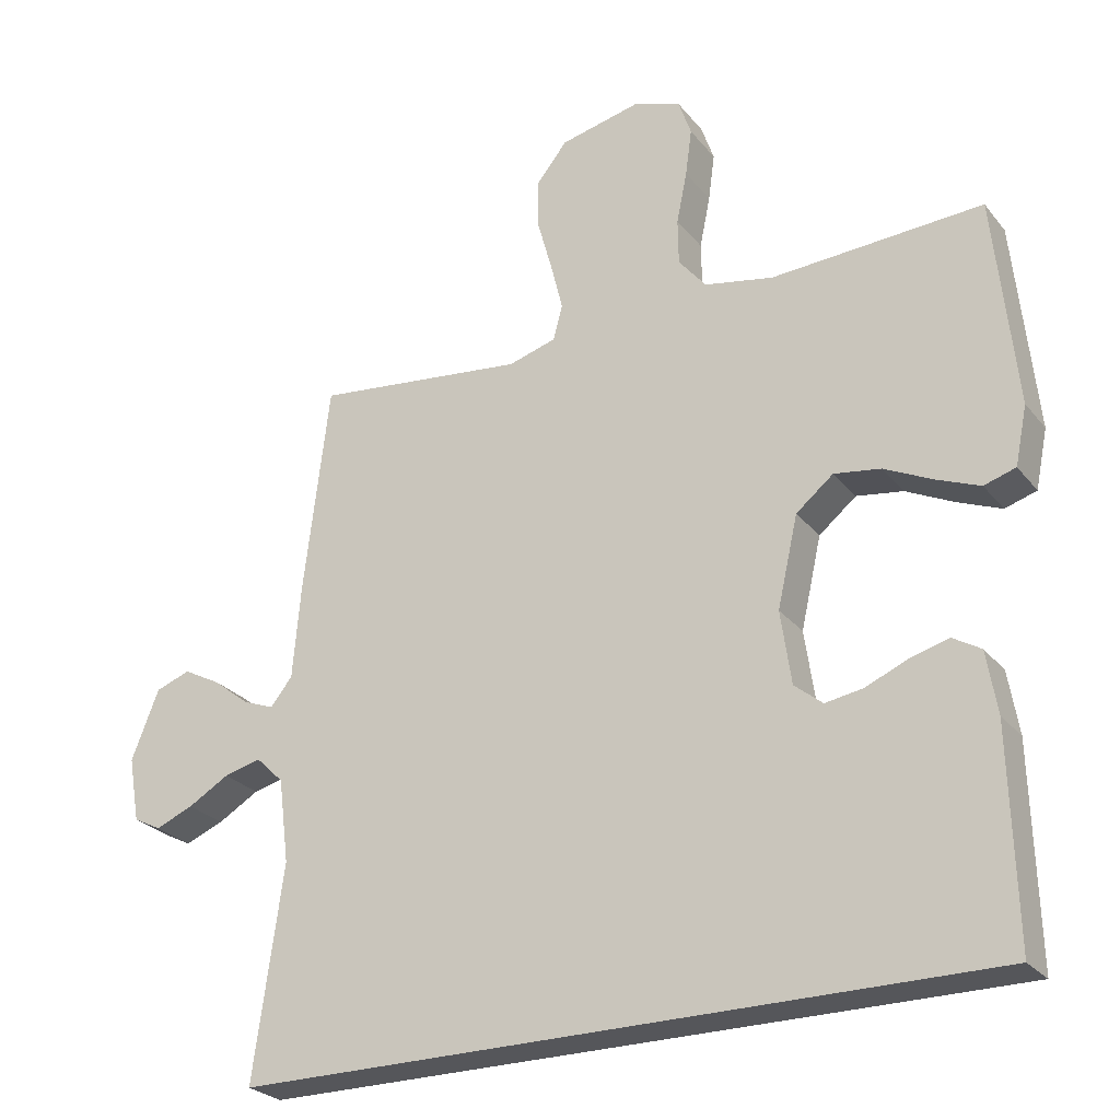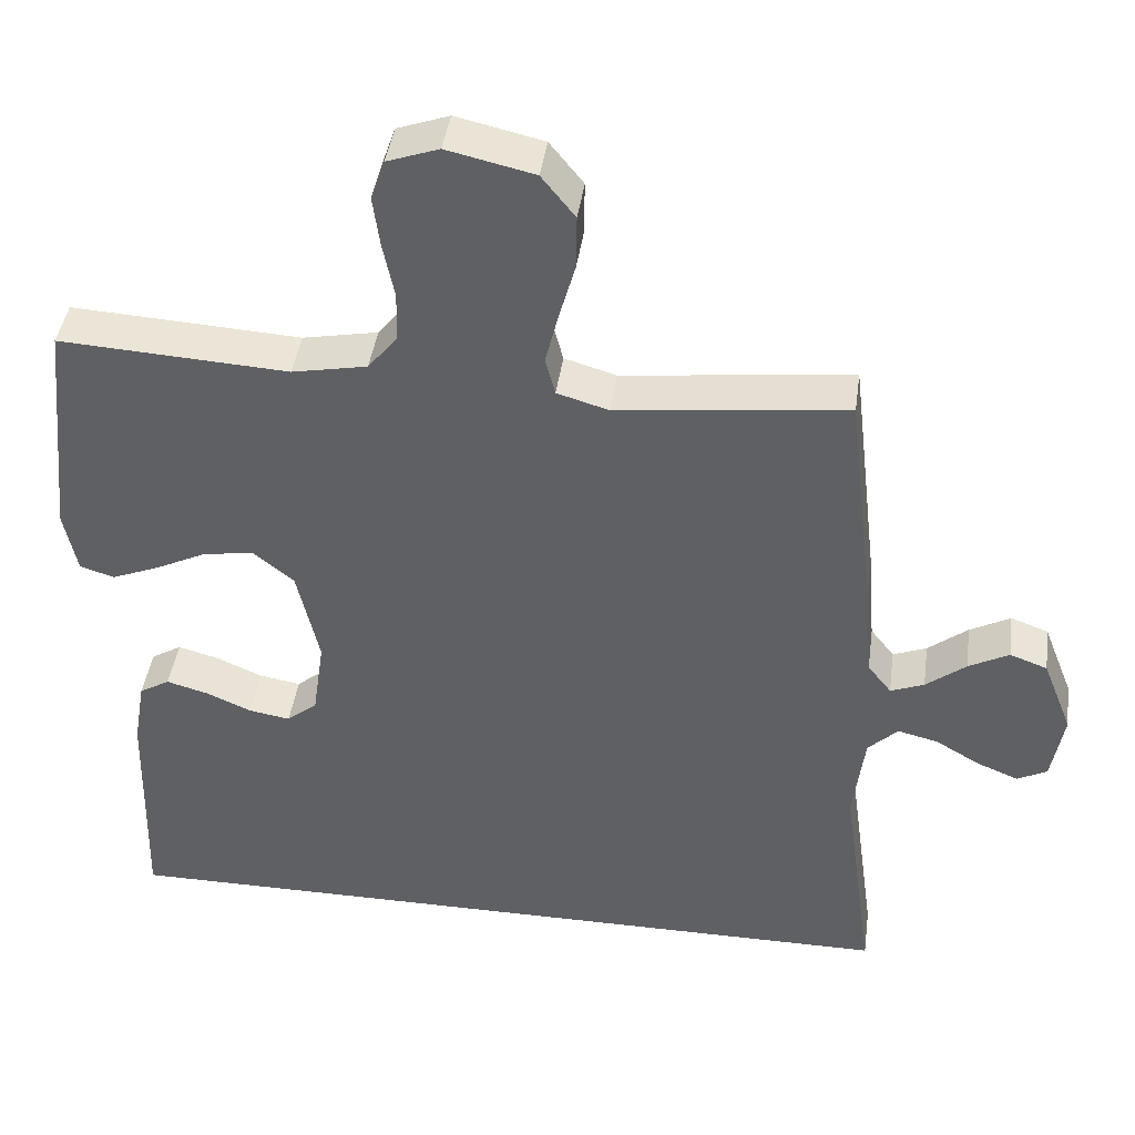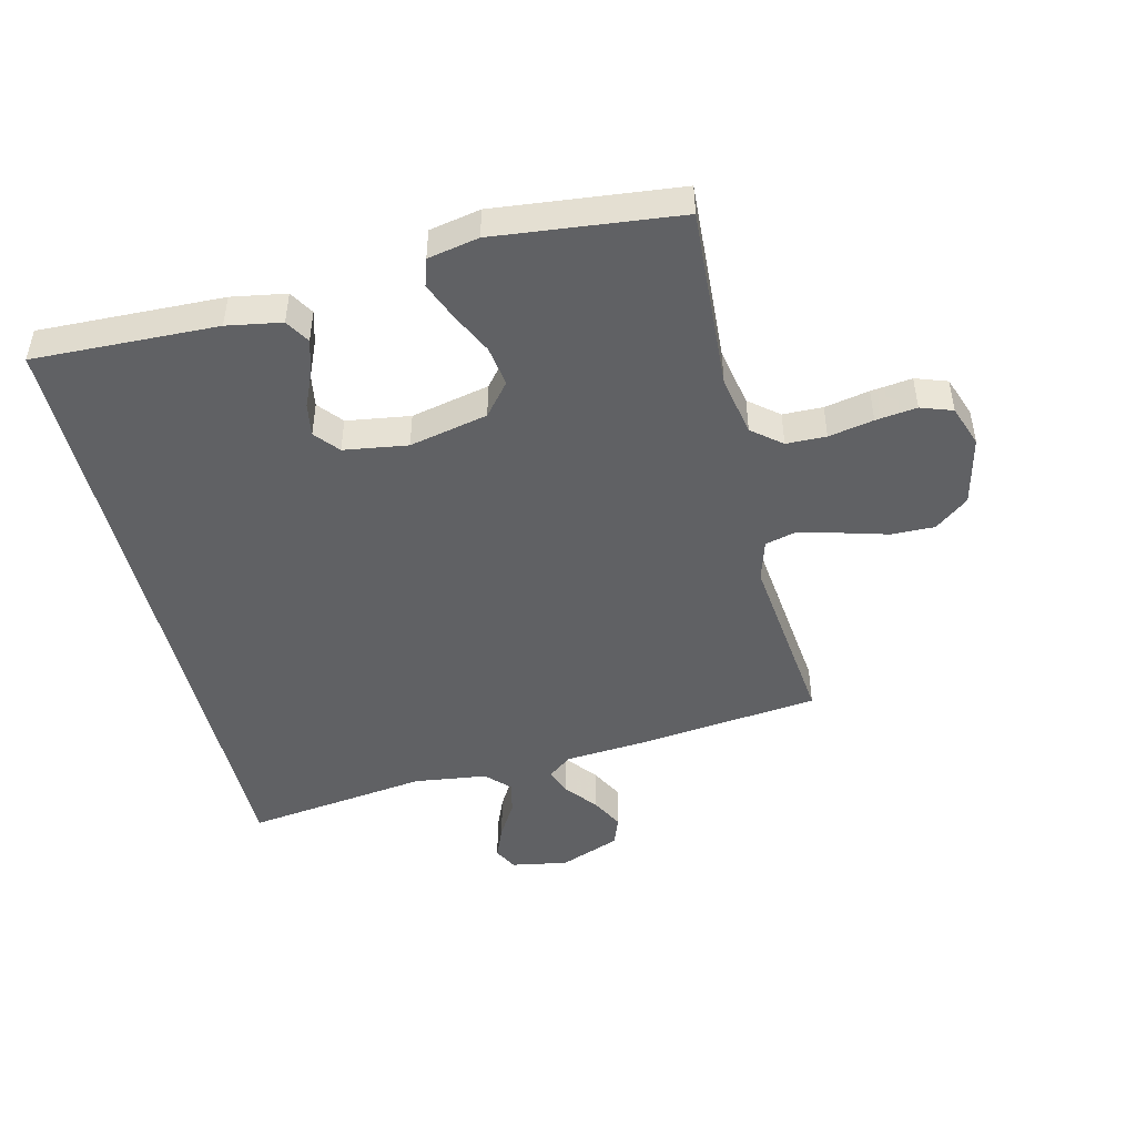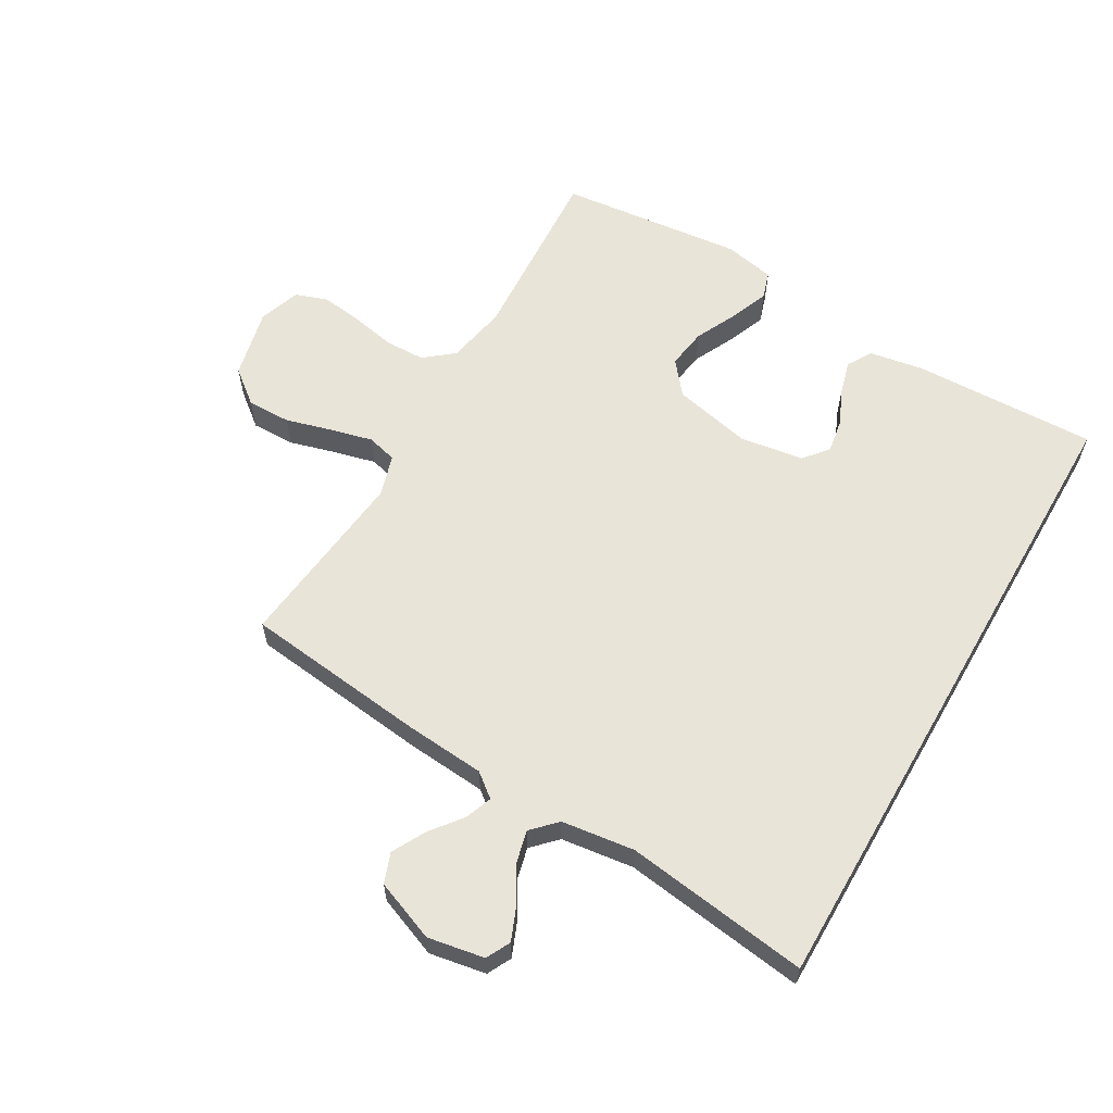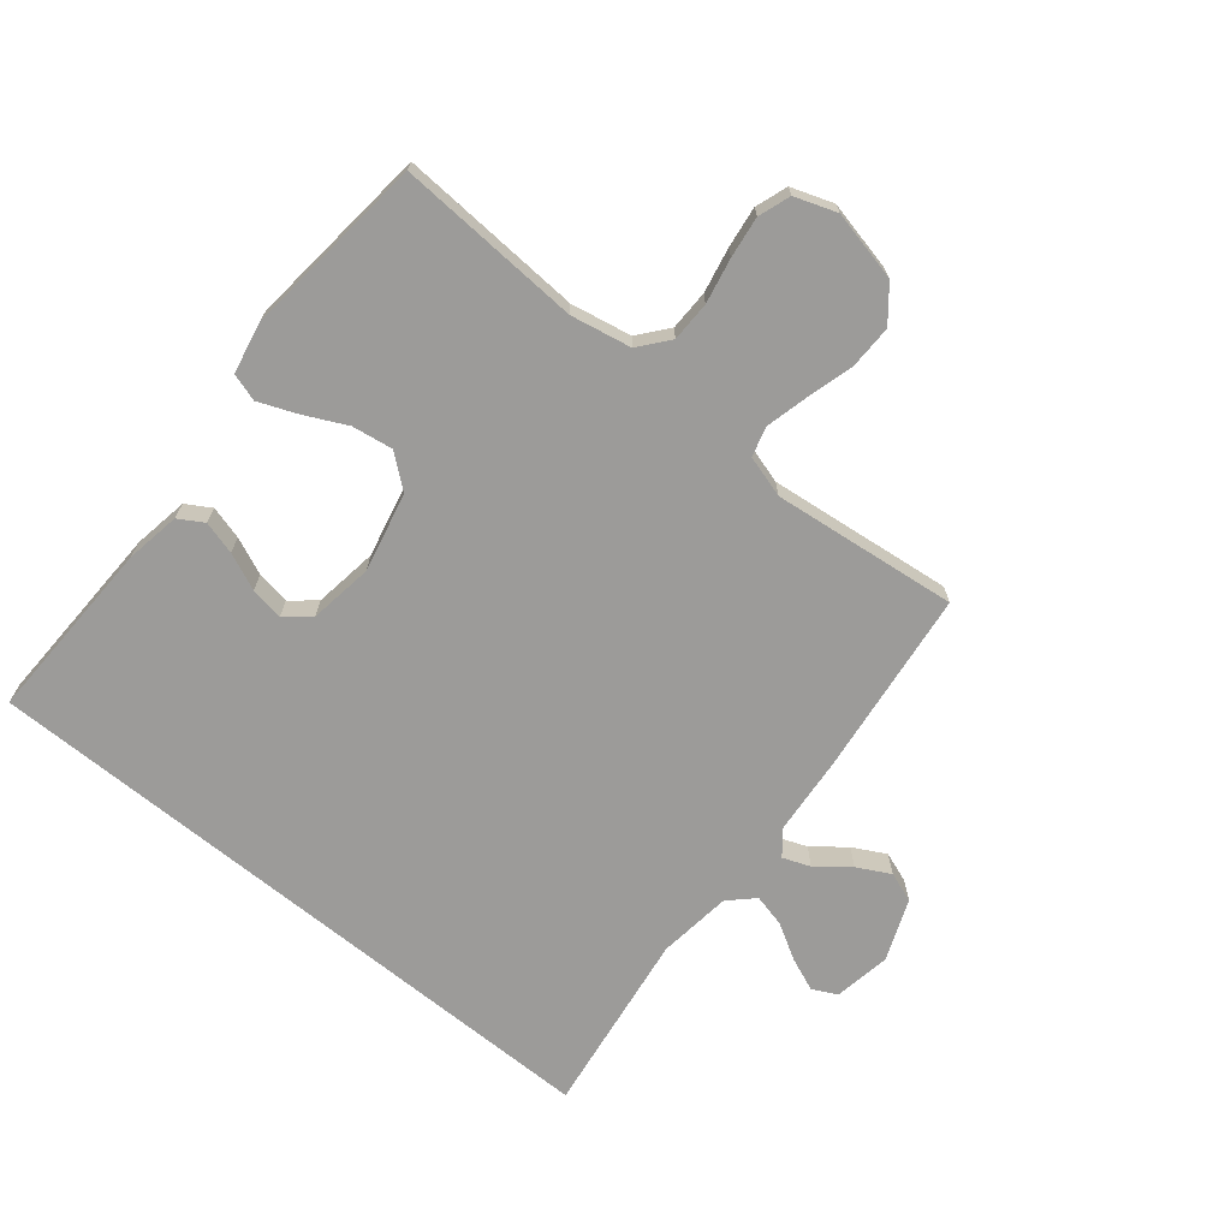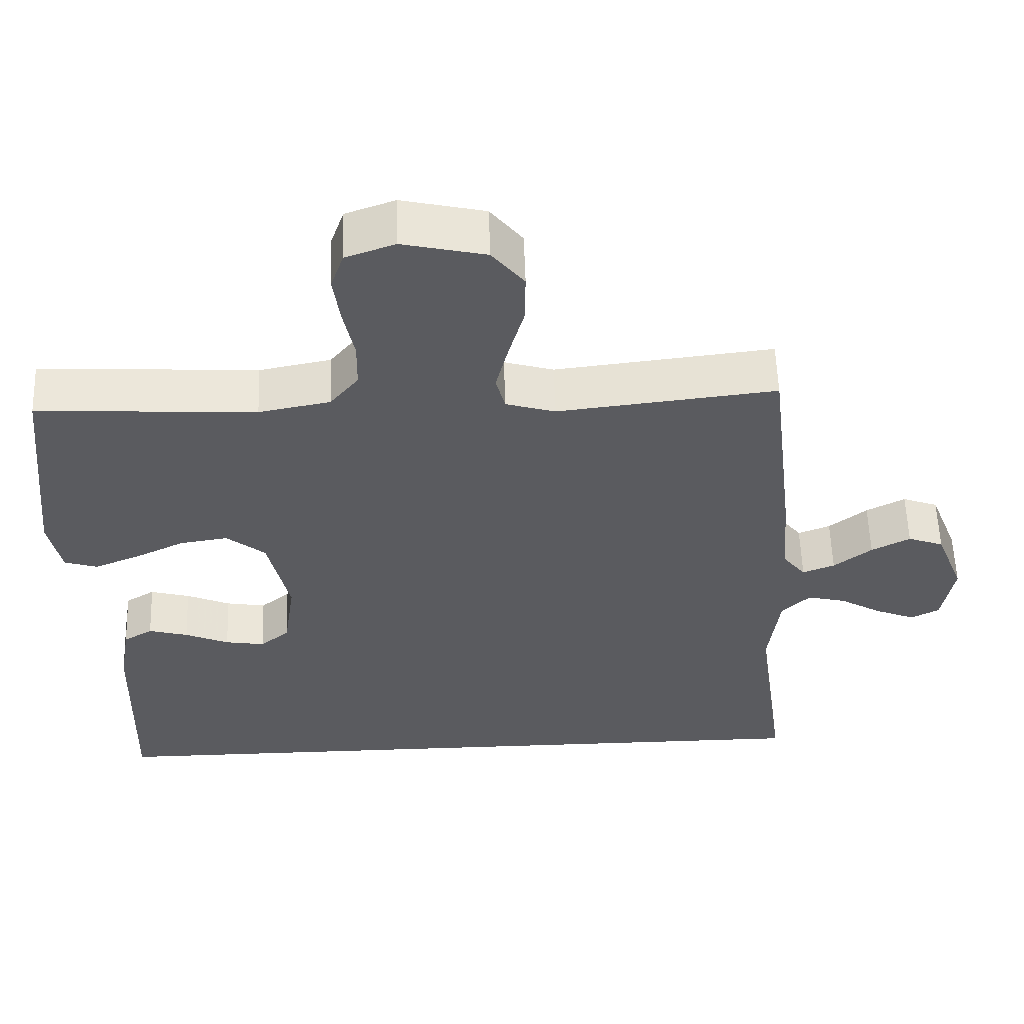
<metadata>
{"format":"obj","ext":"obj","renderer":"f3d","projection":"perspective","resolution":1024,"background":"white","views":[{"elev":-26.1,"azim":-150.4,"up":"+Z"},{"elev":42.3,"azim":7.9,"up":"+Z"},{"elev":-47.0,"azim":-76.6,"up":"+Y"},{"elev":60.5,"azim":119.9,"up":"+Y"},{"elev":-69.7,"azim":-39.2,"up":"+Y"},{"elev":57.0,"azim":-1.9,"up":"+Z"}]}
</metadata>
<code>
v 0.583 0.07 -0.5
v -0.477 0.07 -0.5
v -0.469 0.07 -0.2
v -0.454 0.07 -0.111
v -0.414 0.07 -0.087
v -0.36 0.07 -0.102
v -0.3 0.07 -0.128
v -0.246 0.07 -0.137
v -0.206 0.07 -0.104
v -0.191 0.07 0
v -0.22 0.07 0.128
v -0.273 0.07 0.171
v -0.339 0.07 0.161
v -0.407 0.07 0.128
v -0.469 0.07 0.103
v -0.514 0.07 0.117
v -0.531 0.07 0.2
v -0.5 0.07 0.5
v -0.2 0.07 0.483
v -0.102 0.07 0.502
v -0.063 0.07 0.55
v -0.062 0.07 0.615
v -0.077 0.07 0.688
v -0.086 0.07 0.755
v -0.068 0.07 0.807
v 0 0.07 0.831
v 0.114 0.07 0.805
v 0.158 0.07 0.75
v 0.157 0.07 0.679
v 0.136 0.07 0.604
v 0.119 0.07 0.535
v 0.132 0.07 0.486
v 0.2 0.07 0.466
v 0.5 0.07 0.5
v 0.536 0.07 0.2
v 0.547 0.07 0.07
v 0.578 0.07 0.031
v 0.622 0.07 0.048
v 0.674 0.07 0.089
v 0.727 0.07 0.117
v 0.776 0.07 0.099
v 0.815 0.07 0
v 0.799 0.07 -0.092
v 0.76 0.07 -0.112
v 0.706 0.07 -0.09
v 0.648 0.07 -0.056
v 0.595 0.07 -0.043
v 0.556 0.07 -0.081
v 0.541 0.07 -0.2
v 0.583 0 -0.5
v -0.477 0 -0.5
v -0.469 0 -0.2
v -0.454 0 -0.111
v -0.414 0 -0.087
v -0.36 0 -0.102
v -0.3 0 -0.128
v -0.246 0 -0.137
v -0.206 0 -0.104
v -0.191 0 0
v -0.22 0 0.128
v -0.273 0 0.171
v -0.339 0 0.161
v -0.407 0 0.128
v -0.469 0 0.103
v -0.514 0 0.117
v -0.531 0 0.2
v -0.5 0 0.5
v -0.2 0 0.483
v -0.102 0 0.502
v -0.063 0 0.55
v -0.062 0 0.615
v -0.077 0 0.688
v -0.086 0 0.755
v -0.068 0 0.807
v 0 0 0.831
v 0.114 0 0.805
v 0.158 0 0.75
v 0.157 0 0.679
v 0.136 0 0.604
v 0.119 0 0.535
v 0.132 0 0.486
v 0.2 0 0.466
v 0.5 0 0.5
v 0.536 0 0.2
v 0.547 0 0.07
v 0.578 0 0.031
v 0.622 0 0.048
v 0.674 0 0.089
v 0.727 0 0.117
v 0.776 0 0.099
v 0.815 0 0
v 0.799 0 -0.092
v 0.76 0 -0.112
v 0.706 0 -0.09
v 0.648 0 -0.056
v 0.595 0 -0.043
v 0.556 0 -0.081
v 0.541 0 -0.2
f 44 45 46
f 43 44 46
f 42 43 46
f 41 42 46
f 40 41 46
f 39 40 46
f 38 39 46
f 37 38 46 47
f 36 37 47 48
f 36 48 49
f 35 36 49
f 34 35 49
f 33 34 49
f 28 29 30
f 27 28 30
f 26 27 30
f 25 26 30
f 24 25 30
f 23 24 30
f 22 23 30
f 21 22 30 31
f 20 21 31 32
f 17 18 19
f 16 17 19
f 15 16 19
f 14 15 19
f 13 14 19
f 20 32 33
f 19 20 33
f 13 19 33
f 12 13 33
f 5 6 7
f 4 5 7
f 3 4 7
f 2 3 7
f 2 7 8
f 1 2 8 9
f 33 49 1
f 12 33 1
f 11 12 1
f 10 11 1
f 1 9 10
f 95 94 93
f 95 93 92
f 95 92 91
f 95 91 90
f 95 90 89
f 95 89 88
f 95 88 87
f 96 95 87 86
f 97 96 86 85
f 98 97 85
f 98 85 84
f 98 84 83
f 98 83 82
f 79 78 77
f 79 77 76
f 79 76 75
f 79 75 74
f 79 74 73
f 79 73 72
f 79 72 71
f 80 79 71 70
f 81 80 70 69
f 68 67 66
f 68 66 65
f 68 65 64
f 68 64 63
f 68 63 62
f 82 81 69
f 82 69 68
f 82 68 62
f 82 62 61
f 56 55 54
f 56 54 53
f 56 53 52
f 56 52 51
f 57 56 51
f 58 57 51 50
f 50 98 82
f 50 82 61
f 50 61 60
f 50 60 59
f 59 58 50
f 1 50 51 2
f 2 51 52 3
f 3 52 53 4
f 4 53 54 5
f 5 54 55 6
f 6 55 56 7
f 7 56 57 8
f 8 57 58 9
f 9 58 59 10
f 10 59 60 11
f 11 60 61 12
f 12 61 62 13
f 13 62 63 14
f 14 63 64 15
f 15 64 65 16
f 16 65 66 17
f 17 66 67 18
f 18 67 68 19
f 19 68 69 20
f 20 69 70 21
f 21 70 71 22
f 22 71 72 23
f 23 72 73 24
f 24 73 74 25
f 25 74 75 26
f 26 75 76 27
f 27 76 77 28
f 28 77 78 29
f 29 78 79 30
f 30 79 80 31
f 31 80 81 32
f 32 81 82 33
f 33 82 83 34
f 34 83 84 35
f 35 84 85 36
f 36 85 86 37
f 37 86 87 38
f 38 87 88 39
f 39 88 89 40
f 40 89 90 41
f 41 90 91 42
f 42 91 92 43
f 43 92 93 44
f 44 93 94 45
f 45 94 95 46
f 46 95 96 47
f 47 96 97 48
f 48 97 98 49
f 49 98 50 1

</code>
